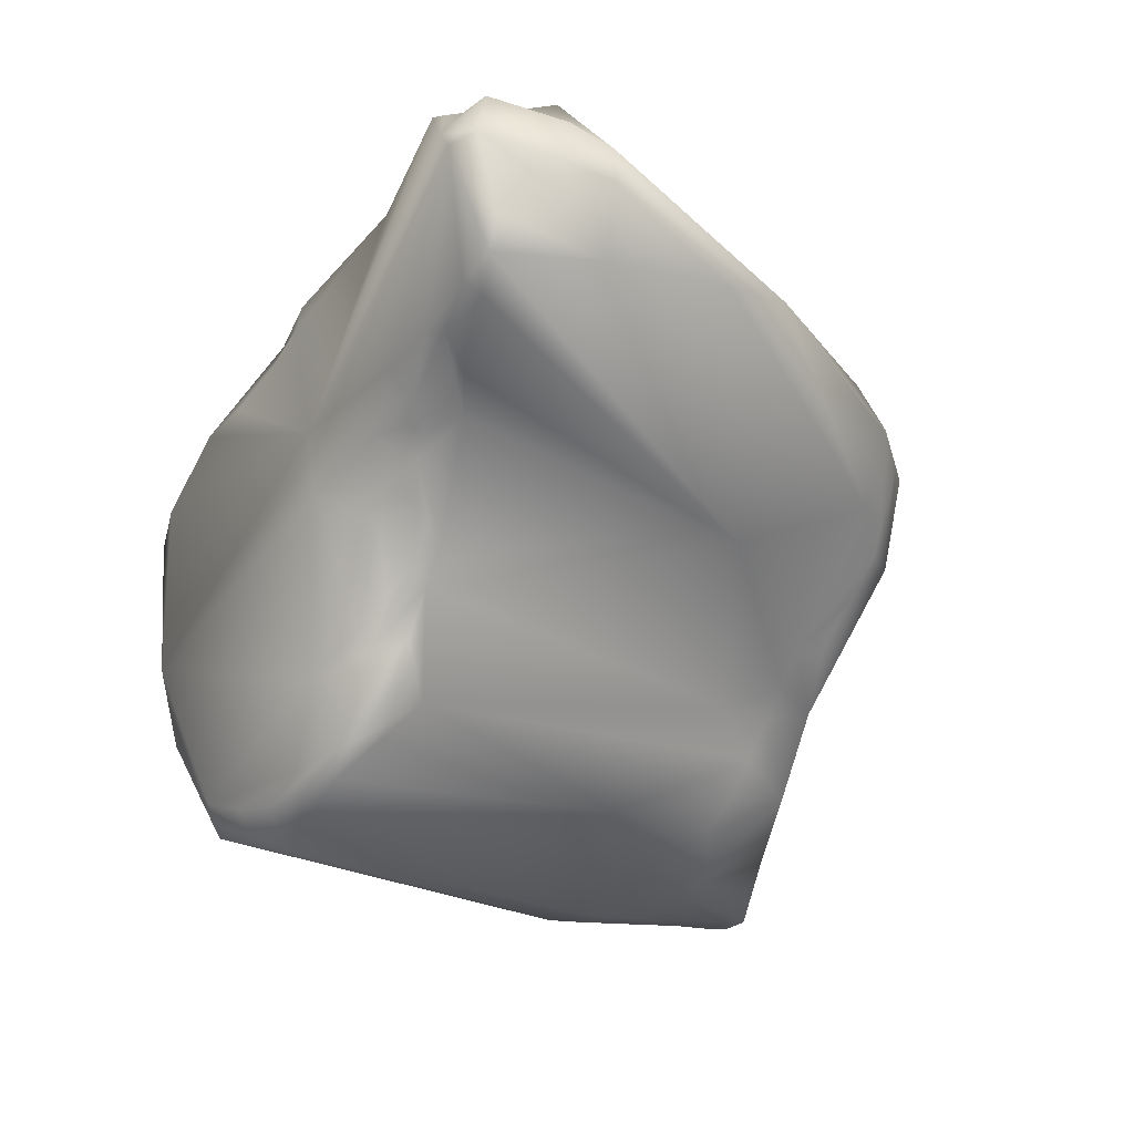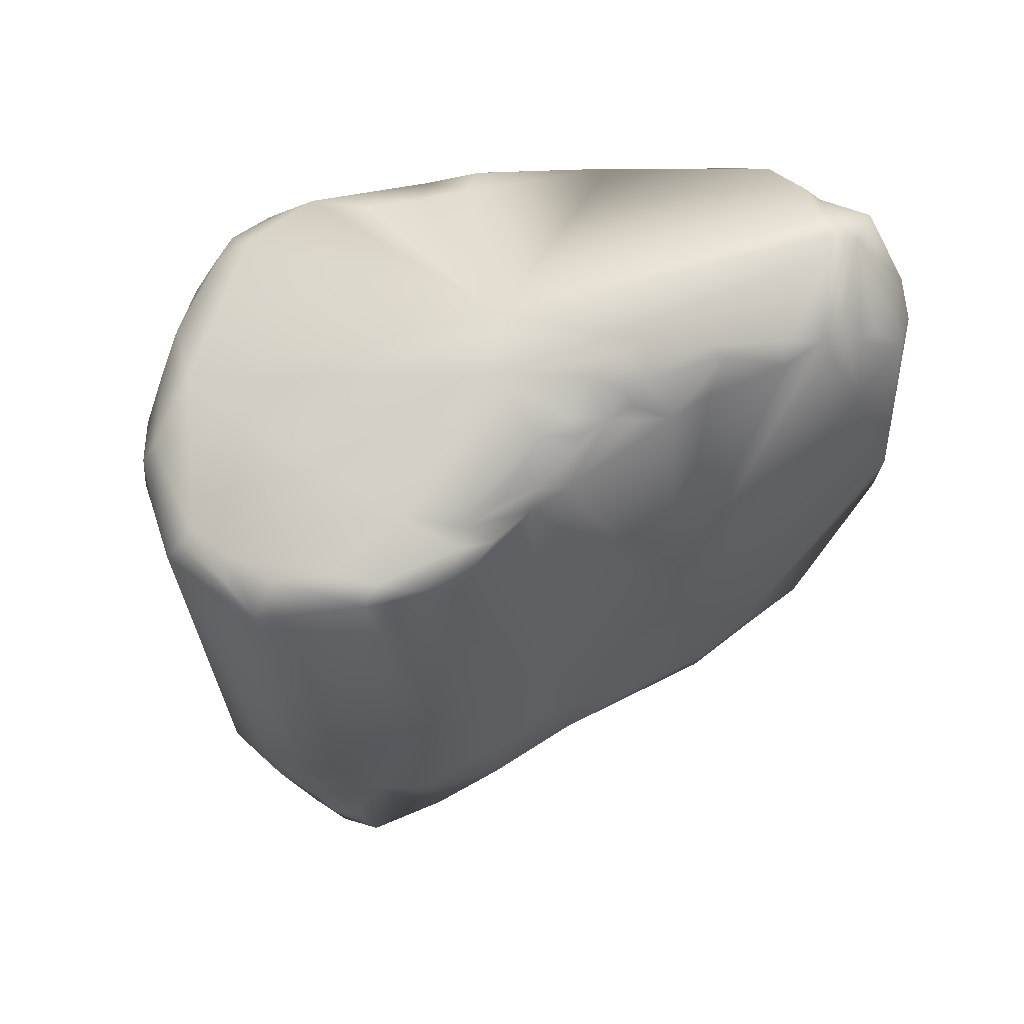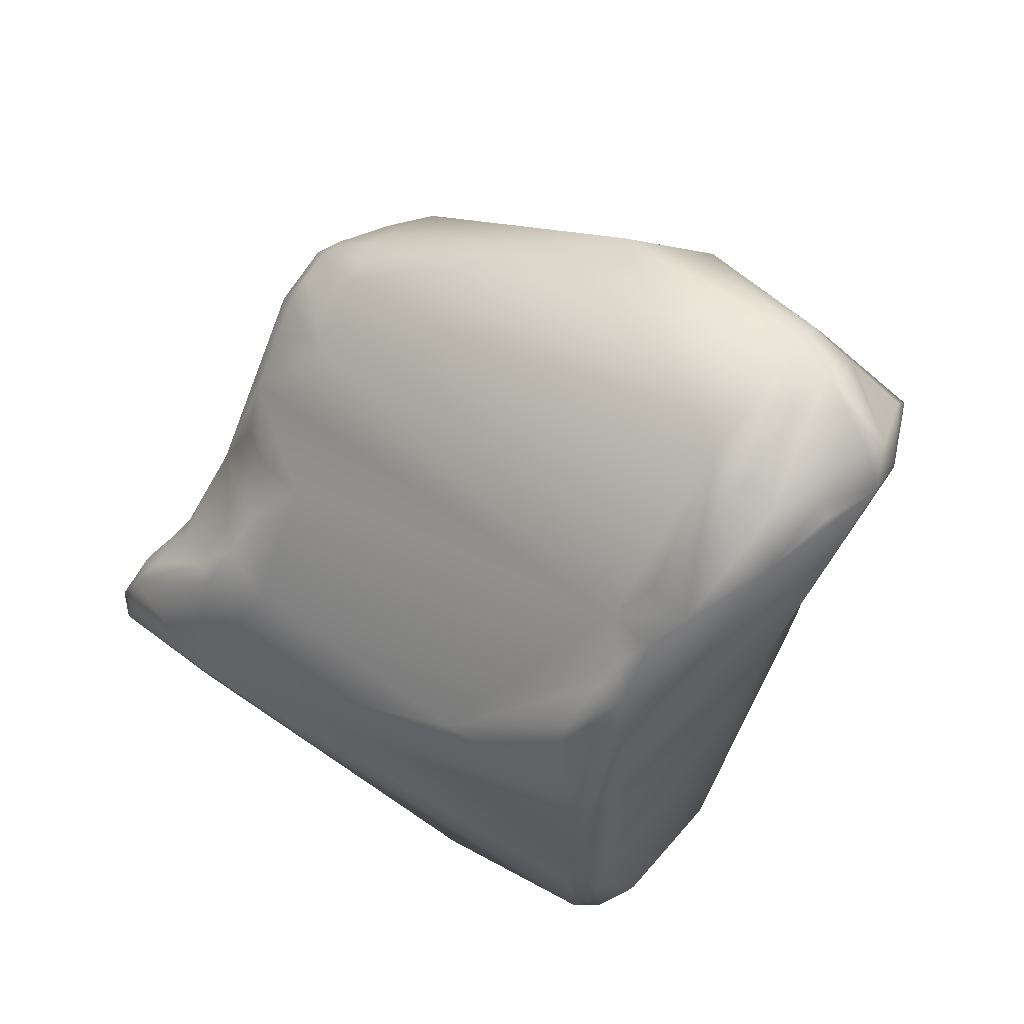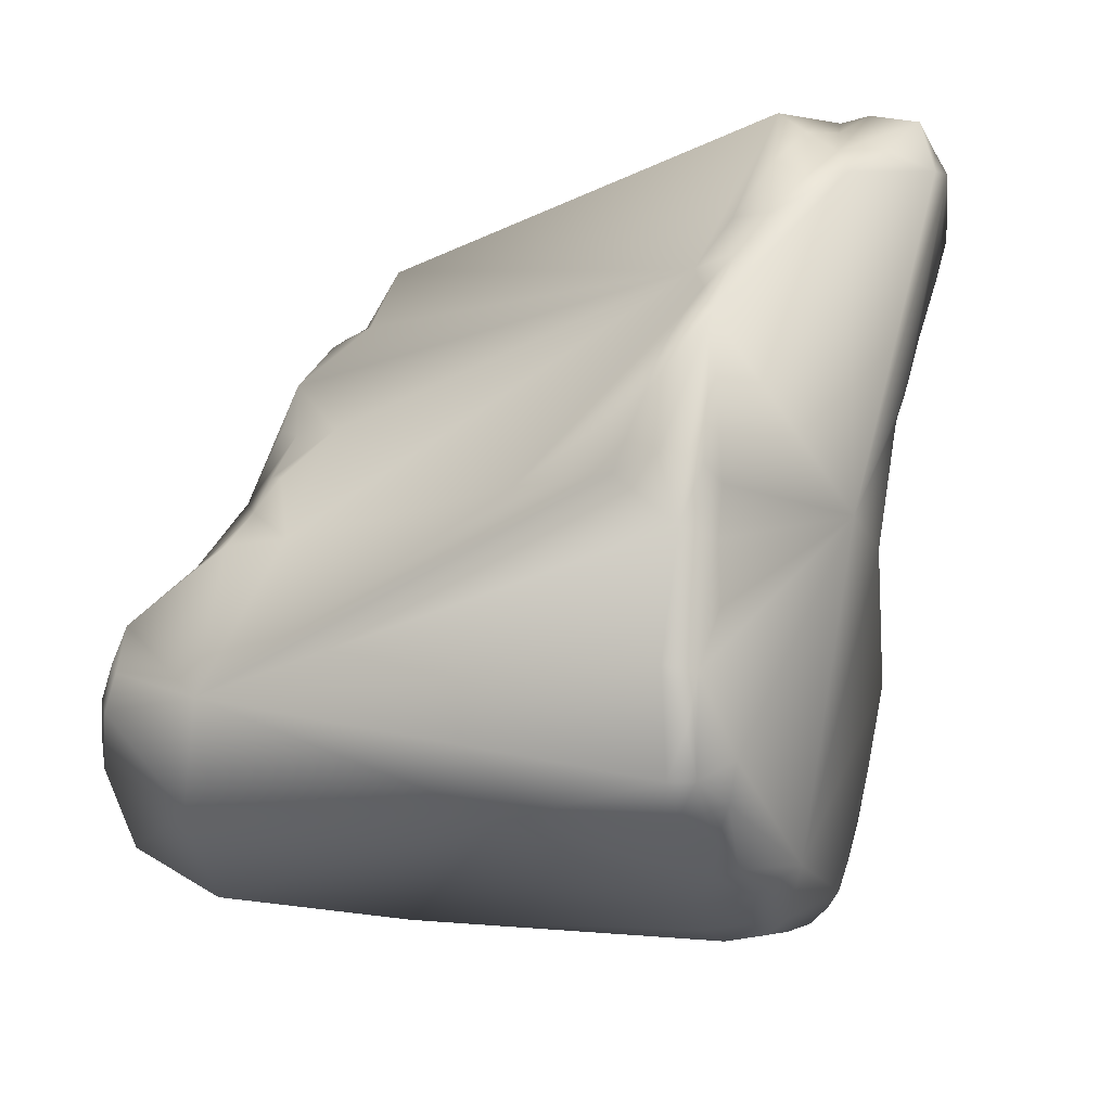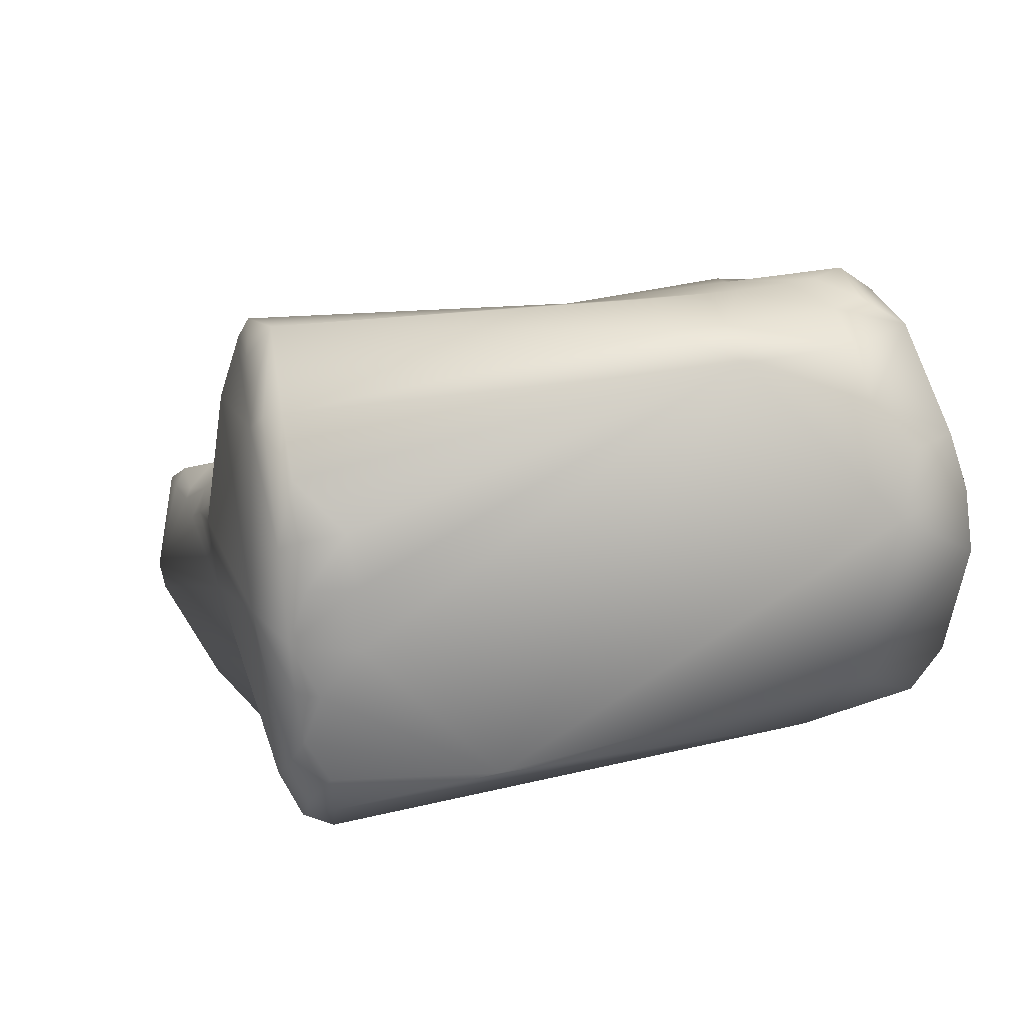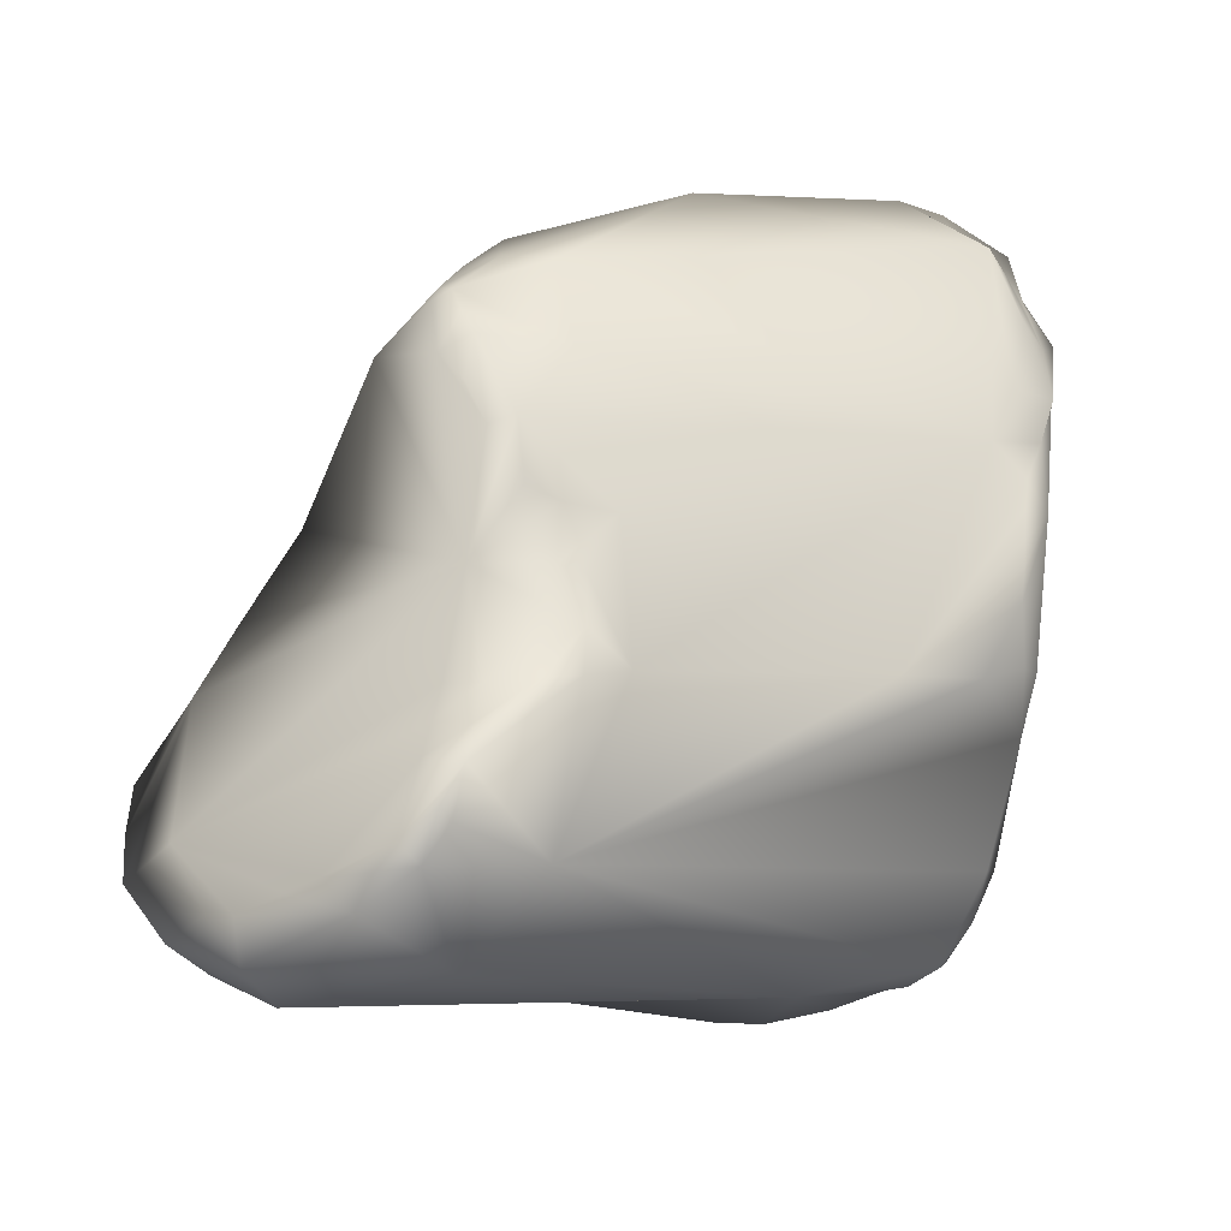
<metadata>
{"format":"obj","ext":"obj","renderer":"f3d","projection":"perspective","resolution":1024,"background":"white","views":[{"elev":-51.8,"azim":135.2,"up":"+Z"},{"elev":-48.2,"azim":87.6,"up":"+Z"},{"elev":41.4,"azim":46.9,"up":"+Y"},{"elev":-21.3,"azim":41.4,"up":"+Y"},{"elev":-79.7,"azim":-155.8,"up":"+Y"},{"elev":2.6,"azim":-25.5,"up":"+Y"}]}
</metadata>
<code>
v 0.1162 0.02991 0.02037
v 0.1178 0.02929 0.02056
v 0.1166 0.03026 0.02145
v 0.1173 0.02879 0.01969
v 0.1114 0.03001 0.01992
v 0.1152 0.02843 0.01882
v 0.1172 0.02827 0.01925
v 0.118 0.02983 0.0218
v 0.12 0.02798 0.02116
v 0.1178 0.02856 0.02337
v 0.1089 0.03018 0.02159
v 0.1172 0.02843 0.02583
v 0.1181 0.02753 0.02554
v 0.1038 0.02328 0.02047
v 0.1005 0.02626 0.02265
v 0.1182 0.0267 0.0179
v 0.1186 0.02741 0.0188
v 0.1202 0.0285 0.0223
v 0.119 0.02665 0.02519
v 0.1204 0.02678 0.0219
v 0.1203 0.02708 0.02098
v 0.1007 0.02767 0.0255
v 0.1017 0.02749 0.02732
v 0.1017 0.02831 0.02347
v 0.1178 0.02606 0.02691
v 0.1157 0.02237 0.02843
v 0.1168 0.02399 0.02784
v 0.1187 0.02521 0.02663
v 0.112 0.01745 0.01609
v 0.1126 0.01868 0.01671
v 0.09942 0.01848 0.01968
v 0.09804 0.02003 0.02064
v 0.1148 0.02207 0.01779
v 0.1159 0.02318 0.01774
v 0.09852 0.02123 0.02097
v 0.1173 0.0256 0.01767
v 0.09877 0.02509 0.02264
v 0.0992 0.02584 0.02312
v 0.1179 0.02528 0.01817
v 0.1198 0.02701 0.02376
v 0.1197 0.02542 0.0257
v 0.1201 0.0265 0.02389
v 0.1163 0.0162 0.02128
v 0.1173 0.0231 0.01856
v 0.117 0.02103 0.01909
v 0.09895 0.02662 0.02615
v 0.1006 0.02763 0.02475
v 0.09884 0.02667 0.02536
v 0.1017 0.02489 0.02857
v 0.09978 0.02681 0.02354
v 0.1001 0.02741 0.0241
v 0.1182 0.02365 0.02788
v 0.1174 0.02232 0.0285
v 0.1165 0.0212 0.02906
v 0.09942 0.02297 0.02975
v 0.1022 0.02026 0.03054
v 0.1018 0.01601 0.03215
v 0.1108 0.01556 0.03125
v 0.1121 0.01522 0.01498
v 0.1127 0.01765 0.0164
v 0.1098 0.01496 0.01443
v 0.1115 0.01618 0.01499
v 0.1133 0.01888 0.01696
v 0.1147 0.01989 0.01773
v 0.1147 0.02096 0.01782
v 0.09714 0.01759 0.01947
v 0.09754 0.01882 0.02026
v 0.09627 0.01971 0.02087
v 0.1152 0.02073 0.01795
v 0.1161 0.02114 0.01825
v 0.1171 0.02362 0.0183
v 0.09831 0.02383 0.0222
v 0.09805 0.02268 0.02175
v 0.09761 0.02153 0.02132
v 0.09775 0.02477 0.02308
v 0.1171 0.02009 0.02939
v 0.1156 0.01596 0.01888
v 0.1135 0.005429 0.02087
v 0.1162 0.01336 0.02822
v 0.116 0.01134 0.02792
v 0.1157 0.009277 0.02864
v 0.1154 0.007157 0.02647
v 0.1166 0.01497 0.02841
v 0.1165 0.02019 0.01893
v 0.0989 0.02598 0.02696
v 0.098 0.02475 0.02733
v 0.09838 0.02627 0.02599
v 0.09895 0.02531 0.02774
v 0.1161 0.02028 0.02954
v 0.1004 0.02059 0.03057
v 0.09935 0.02109 0.03035
v 0.09868 0.02273 0.02932
v 0.09767 0.01893 0.03023
v 0.1007 0.01862 0.03152
v 0.09991 0.01891 0.03124
v 0.09988 0.01598 0.03304
v 0.09889 0.01101 0.0332
v 0.1003 0.01725 0.0323
v 0.1156 0.01857 0.03027
v 0.1158 0.01939 0.02997
v 0.1154 0.01754 0.03054
v 0.1141 0.01533 0.03054
v 0.1117 0.01513 0.01446
v 0.1127 0.01647 0.01584
v 0.1127 0.01527 0.01521
v 0.1127 0.013 0.01474
v 0.1137 0.01891 0.01717
v 0.1143 0.01762 0.01725
v 0.1108 0.01346 0.01322
v 0.1105 0.01195 0.01266
v 0.1111 0.01489 0.01392
v 0.1004 0.01431 0.01687
v 0.1142 0.01885 0.01738
v 0.1148 0.01866 0.01762
v 0.1157 0.02039 0.01811
v 0.1159 0.01904 0.01864
v 0.09678 0.01635 0.01866
v 0.09468 0.01692 0.0198
v 0.1156 0.01558 0.03029
v 0.1164 0.01536 0.02985
v 0.1167 0.0153 0.02941
v 0.1133 0.004745 0.02375
v 0.1147 0.006018 0.02608
v 0.1127 0.004403 0.02219
v 0.1117 0.004331 0.01925
v 0.1111 0.005975 0.01558
v 0.1159 0.01343 0.02972
v 0.115 0.007709 0.02843
v 0.1149 0.009428 0.02943
v 0.1147 0.006412 0.02755
v 0.09843 0.02396 0.0283
v 0.09729 0.01584 0.03227
v 0.09651 0.01576 0.03135
v 0.0911 0.01098 0.0244
v 0.09337 0.01466 0.01921
v 0.0988 0.01595 0.03279
v 0.09614 0.01391 0.03387
v 0.09681 0.007972 0.03159
v 0.1085 0.006052 0.02918
v 0.09575 0.01235 0.03389
v 0.09499 0.01123 0.03364
v 0.1141 0.006382 0.02819
v 0.1111 0.01229 0.0131
v 0.1111 0.01064 0.01354
v 0.1095 0.008286 0.01303
v 0.1107 0.008818 0.01366
v 0.09776 0.00952 0.01742
v 0.09603 0.009847 0.01804
v 0.09508 0.01022 0.01839
v 0.09524 0.01207 0.01819
v 0.09536 0.01386 0.01817
v 0.09657 0.01497 0.01818
v 0.1125 0.004535 0.02418
v 0.1138 0.005269 0.02546
v 0.1141 0.005762 0.0265
v 0.1114 0.00392 0.02077
v 0.1099 0.003869 0.02134
v 0.1109 0.003909 0.01928
v 0.1107 0.004078 0.02325
v 0.1105 0.005577 0.01538
v 0.1099 0.005102 0.0155
v 0.1104 0.004413 0.01746
v 0.1103 0.007112 0.01412
v 0.1108 0.007332 0.01452
v 0.1136 0.005643 0.02706
v 0.09595 0.01479 0.03195
v 0.09671 0.01487 0.03312
v 0.0924 0.01027 0.03041
v 0.09147 0.009535 0.02892
v 0.09539 0.01394 0.03265
v 0.09306 0.01078 0.03136
v 0.09107 0.009436 0.0277
v 0.09051 0.009519 0.0216
v 0.0915 0.01211 0.01933
v 0.09097 0.01078 0.02023
v 0.09543 0.01279 0.03382
v 0.0944 0.01185 0.03333
v 0.09154 0.008184 0.02918
v 0.09334 0.006573 0.02694
v 0.09355 0.009907 0.03237
v 0.09598 0.006567 0.02019
v 0.09385 0.01102 0.03283
v 0.09769 0.007817 0.0184
v 0.09597 0.008142 0.01902
v 0.09424 0.0106 0.01869
v 0.09243 0.009684 0.02018
v 0.09338 0.01099 0.01897
v 0.09254 0.01138 0.01921
v 0.1095 0.003864 0.01963
v 0.09086 0.008535 0.02729
v 0.09066 0.008292 0.0253
v 0.09265 0.007329 0.02312
v 0.09146 0.01029 0.02027
v 0.0924 0.008096 0.02133
v 0.09201 0.007295 0.02513
f 3 2 1
f 1 2 4
f 1 5 3
f 1 7 6
f 1 4 7
f 5 1 6
f 2 3 8
f 2 9 4
f 9 2 8
f 3 10 8
f 5 11 3
f 13 3 12
f 13 10 3
f 12 3 11
f 4 9 7
f 14 5 6
f 15 5 14
f 15 11 5
f 14 6 16
f 6 17 16
f 6 7 17
f 7 9 17
f 18 9 8
f 18 8 19
f 10 19 8
f 18 20 9
f 17 9 21
f 21 9 20
f 19 10 13
f 23 11 22
f 23 12 11
f 15 24 11
f 24 22 11
f 12 25 13
f 23 26 12
f 27 12 26
f 12 27 25
f 13 28 19
f 13 25 28
f 30 29 14
f 14 29 31
f 31 32 14
f 14 34 33
f 14 35 15
f 14 36 34
f 14 16 36
f 30 14 33
f 32 35 14
f 37 15 35
f 38 24 15
f 15 37 38
f 16 21 39
f 36 16 39
f 17 21 16
f 20 18 40
f 40 18 19
f 19 41 40
f 41 19 28
f 40 42 20
f 41 20 42
f 41 43 20
f 43 21 20
f 39 21 44
f 45 44 21
f 43 45 21
f 23 22 46
f 47 22 24
f 48 22 47
f 46 22 48
f 23 46 49
f 23 49 26
f 38 50 24
f 50 51 24
f 51 47 24
f 25 52 28
f 52 25 27
f 52 26 53
f 53 26 54
f 26 49 55
f 26 55 56
f 56 57 26
f 26 57 58
f 26 58 54
f 26 52 27
f 41 28 52
f 29 60 59
f 29 62 61
f 61 31 29
f 59 62 29
f 60 29 30
f 30 64 63
f 30 65 64
f 30 33 65
f 63 60 30
f 61 66 31
f 32 31 67
f 66 67 31
f 35 32 68
f 32 67 68
f 33 70 69
f 34 71 33
f 70 33 71
f 69 65 33
f 34 36 71
f 35 73 72
f 72 37 35
f 35 74 73
f 68 74 35
f 36 39 71
f 38 37 75
f 75 37 72
f 75 50 38
f 44 71 39
f 40 41 42
f 41 52 53
f 53 76 41
f 43 41 76
f 43 78 77
f 80 43 79
f 80 81 43
f 81 82 43
f 43 76 83
f 43 83 79
f 43 82 78
f 43 77 84
f 43 84 45
f 71 44 70
f 45 70 44
f 45 84 70
f 49 46 85
f 46 87 86
f 86 85 46
f 87 46 48
f 48 47 51
f 48 51 75
f 48 75 87
f 49 88 55
f 49 85 88
f 50 75 51
f 54 76 53
f 58 89 54
f 76 54 89
f 90 56 55
f 91 90 55
f 92 55 88
f 55 92 93
f 93 91 55
f 56 95 94
f 56 90 95
f 56 94 57
f 97 57 96
f 57 98 96
f 57 94 98
f 57 97 58
f 100 58 99
f 58 101 99
f 102 58 97
f 58 100 89
f 101 58 102
f 59 103 62
f 59 60 104
f 105 59 104
f 59 106 103
f 59 105 106
f 63 107 60
f 108 104 60
f 108 60 107
f 110 61 109
f 109 61 111
f 61 110 112
f 61 112 66
f 62 111 61
f 103 111 62
f 63 64 107
f 113 107 64
f 113 64 114
f 69 64 65
f 69 115 64
f 116 114 64
f 116 64 115
f 112 117 66
f 66 117 118
f 67 66 118
f 67 118 68
f 74 68 73
f 72 68 75
f 72 73 68
f 93 75 68
f 93 68 118
f 69 70 115
f 70 84 116
f 116 115 70
f 86 75 93
f 86 87 75
f 76 100 99
f 76 99 101
f 76 101 119
f 120 76 119
f 120 121 76
f 76 89 100
f 83 76 121
f 106 105 77
f 77 105 108
f 77 108 114
f 116 77 114
f 116 84 77
f 77 78 106
f 78 123 122
f 78 82 123
f 78 122 124
f 78 124 125
f 78 125 126
f 78 126 106
f 127 79 83
f 79 127 81
f 80 79 81
f 81 129 128
f 127 129 81
f 130 82 81
f 128 130 81
f 82 130 123
f 83 121 127
f 86 88 85
f 86 92 131
f 131 88 86
f 92 86 93
f 131 92 88
f 93 90 91
f 90 93 95
f 98 95 93
f 98 93 132
f 133 132 93
f 133 93 134
f 118 135 93
f 135 134 93
f 98 94 95
f 137 96 136
f 96 137 97
f 98 136 96
f 97 129 127
f 102 97 127
f 139 97 138
f 97 137 140
f 97 140 141
f 142 97 139
f 142 129 97
f 138 97 141
f 98 132 136
f 119 101 102
f 127 119 102
f 103 109 111
f 103 143 109
f 106 143 103
f 108 105 104
f 106 126 144
f 143 106 144
f 113 108 107
f 113 114 108
f 143 110 109
f 145 112 110
f 110 143 146
f 146 145 110
f 112 145 147
f 112 147 148
f 112 148 149
f 150 112 149
f 150 151 112
f 112 152 117
f 152 112 151
f 152 118 117
f 151 118 152
f 118 151 135
f 120 119 127
f 120 127 121
f 122 154 153
f 154 122 123
f 122 153 124
f 155 123 130
f 155 154 123
f 124 157 156
f 158 125 124
f 153 159 124
f 157 124 159
f 124 156 158
f 161 160 125
f 125 158 162
f 125 162 161
f 125 160 126
f 126 160 163
f 163 164 126
f 144 126 164
f 142 130 128
f 128 129 142
f 130 142 165
f 155 130 165
f 132 133 166
f 166 167 132
f 167 136 132
f 166 133 134
f 134 169 168
f 166 134 170
f 171 170 134
f 168 171 134
f 172 169 134
f 173 172 134
f 173 134 135
f 150 135 151
f 135 150 174
f 135 175 173
f 135 174 175
f 167 137 136
f 176 140 137
f 170 137 167
f 170 177 137
f 176 137 177
f 179 138 178
f 179 139 138
f 138 141 180
f 138 180 178
f 142 139 165
f 154 139 153
f 181 139 179
f 165 139 154
f 153 139 159
f 181 159 139
f 176 141 140
f 177 141 176
f 180 141 182
f 141 177 182
f 146 143 144
f 144 164 146
f 145 161 183
f 183 147 145
f 160 161 145
f 163 160 145
f 145 146 164
f 163 145 164
f 184 148 147
f 183 184 147
f 184 149 148
f 186 185 149
f 184 186 149
f 150 149 185
f 150 185 187
f 150 187 188
f 150 188 174
f 155 165 154
f 156 157 189
f 156 189 158
f 189 157 181
f 181 157 159
f 162 158 189
f 162 181 161
f 183 161 181
f 162 189 181
f 166 170 167
f 180 171 168
f 168 169 180
f 178 169 172
f 169 178 180
f 177 170 171
f 171 180 182
f 171 182 177
f 172 190 178
f 191 172 173
f 172 191 190
f 191 173 192
f 173 175 193
f 192 173 194
f 186 194 173
f 193 186 173
f 193 174 188
f 193 175 174
f 190 179 178
f 191 195 179
f 192 181 179
f 192 179 195
f 190 191 179
f 181 184 183
f 181 192 194
f 184 181 194
f 194 186 184
f 186 187 185
f 188 186 193
f 186 188 187
f 192 195 191

</code>
